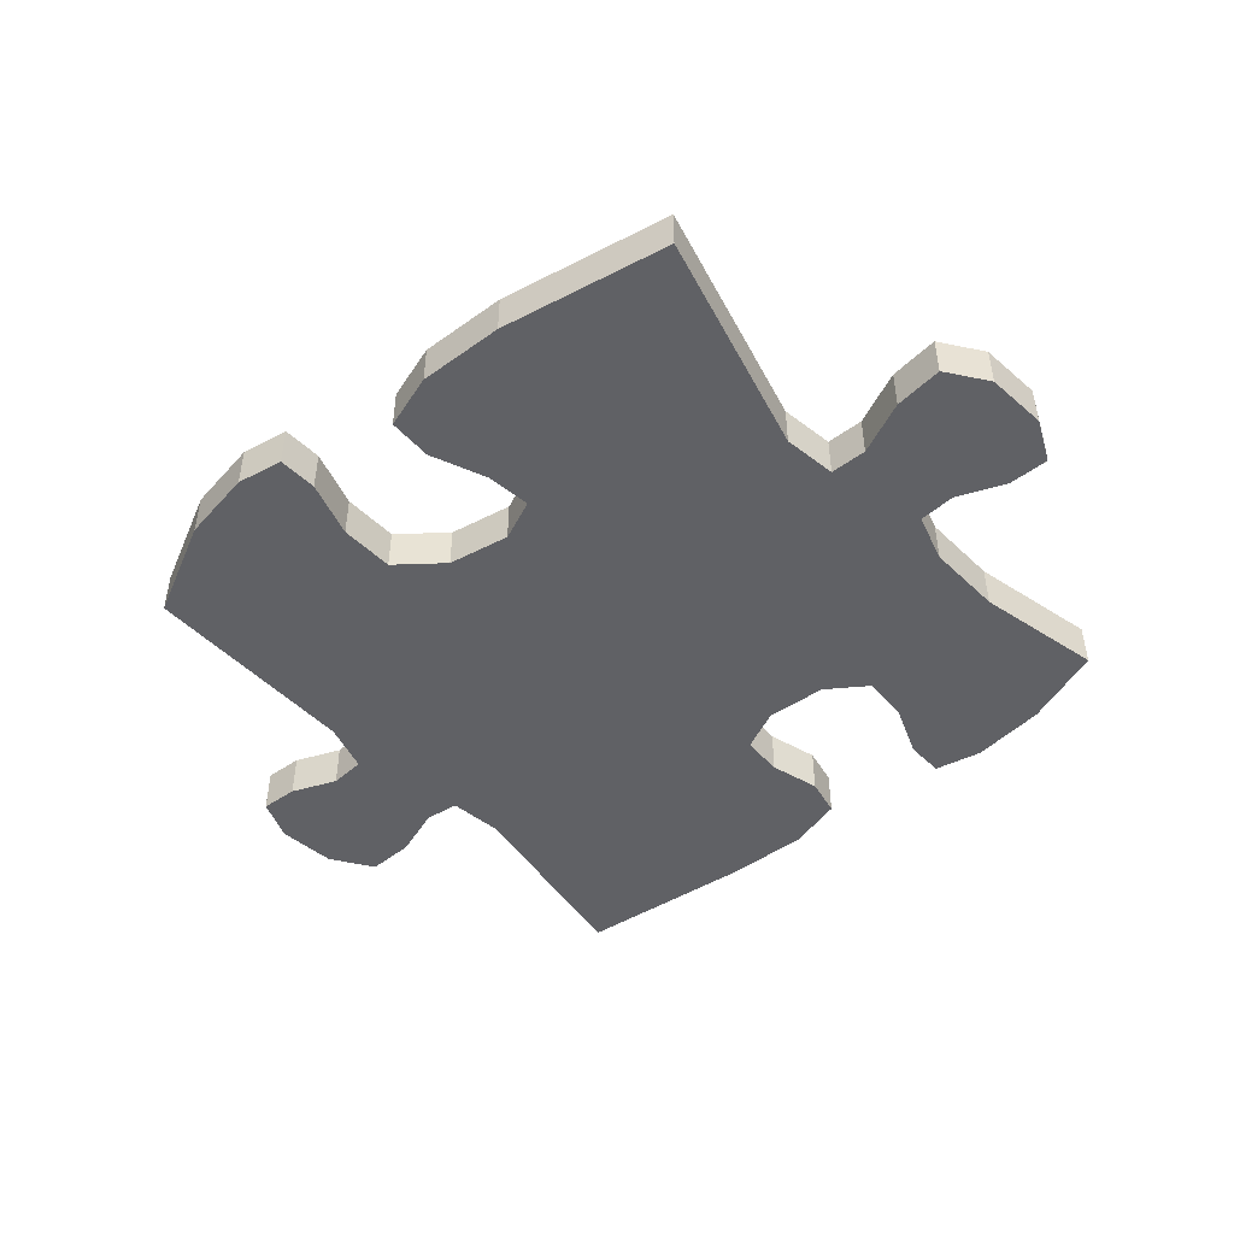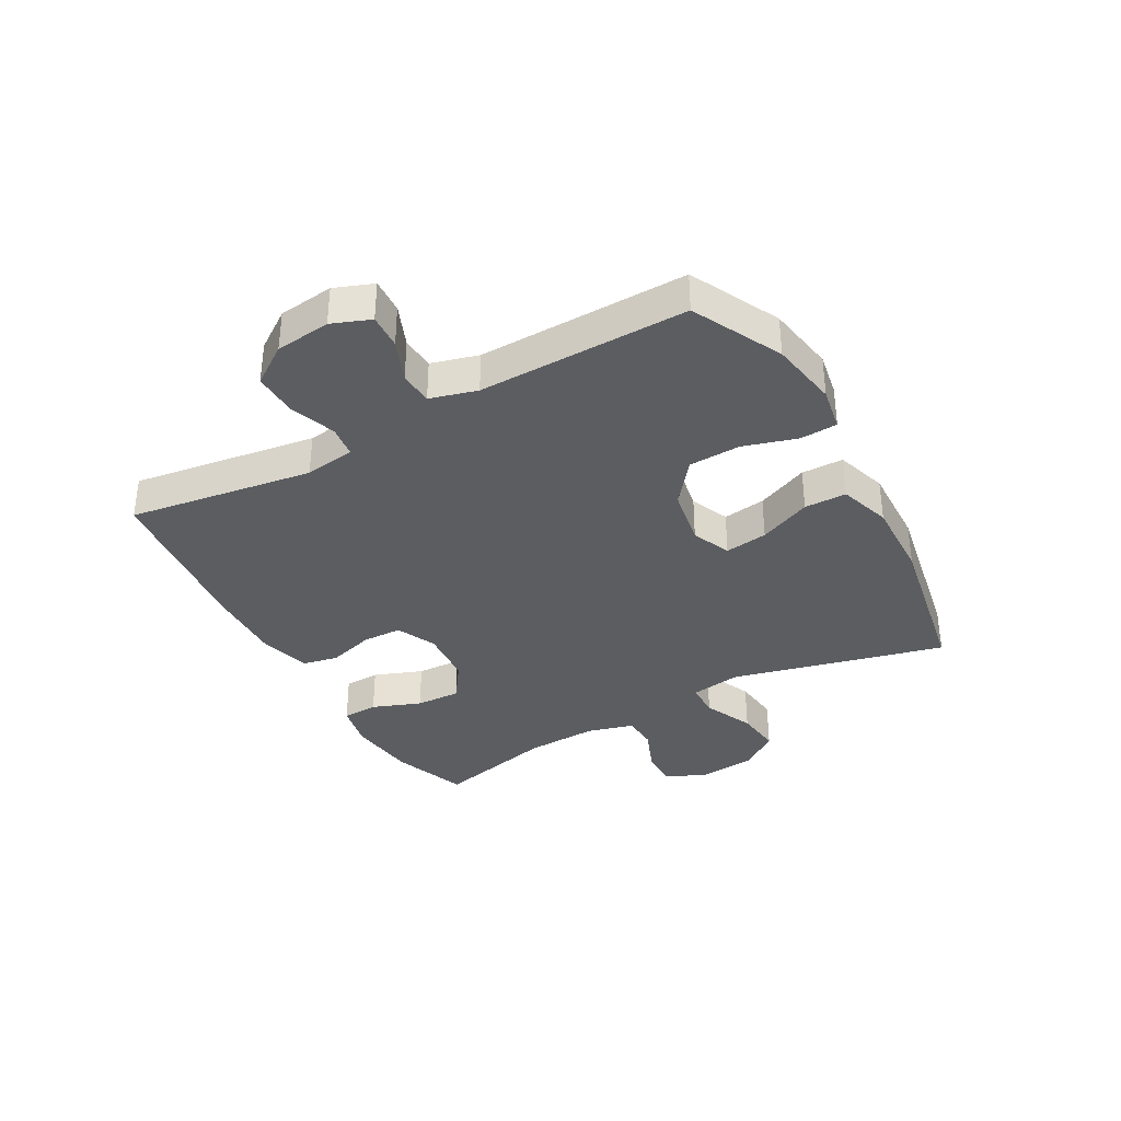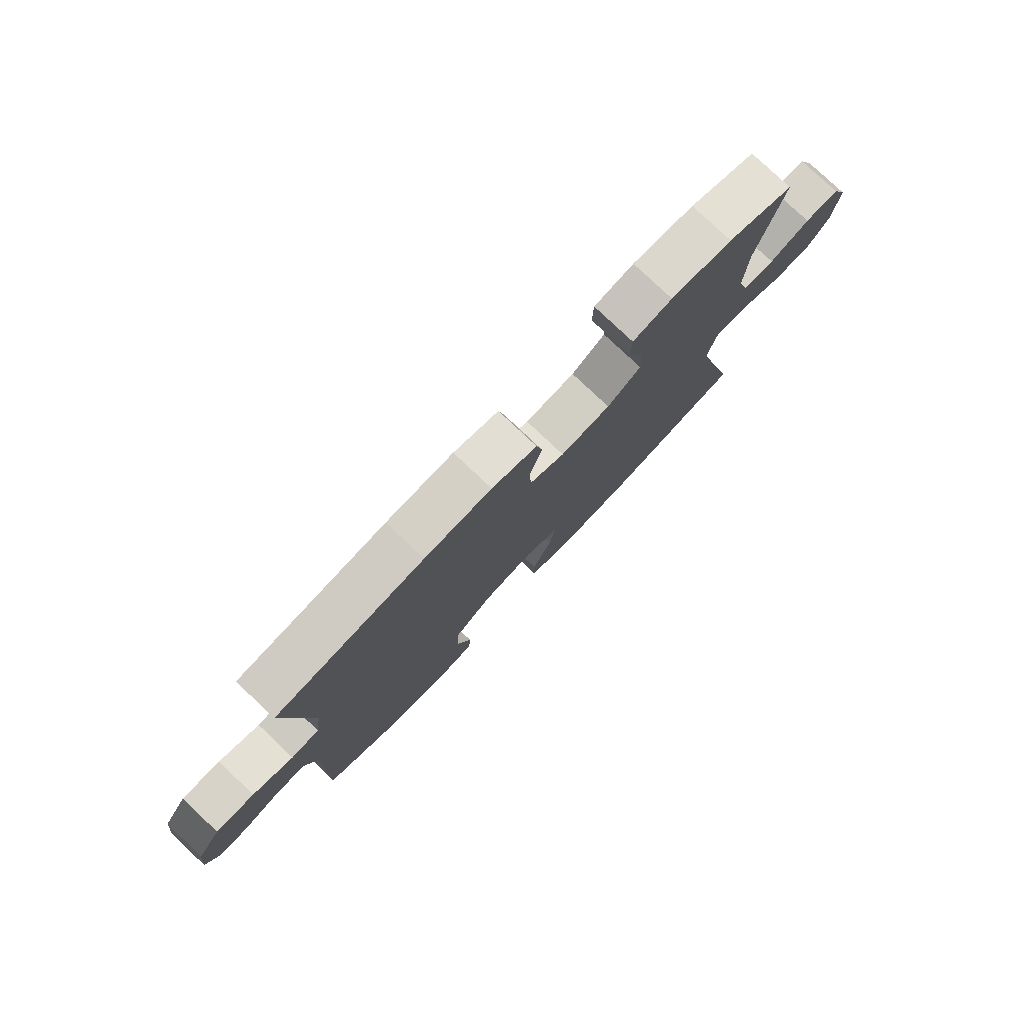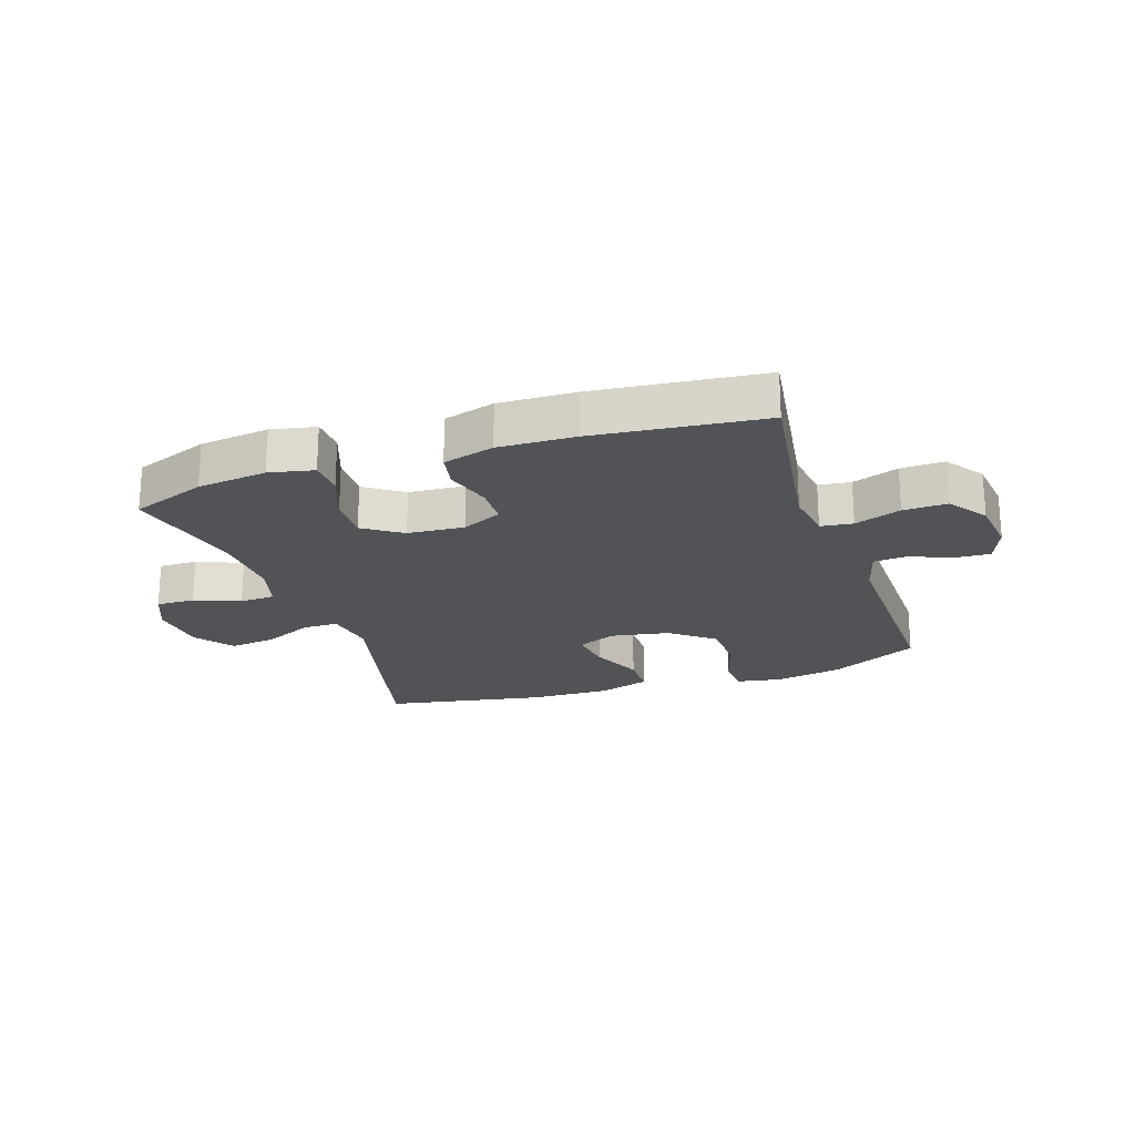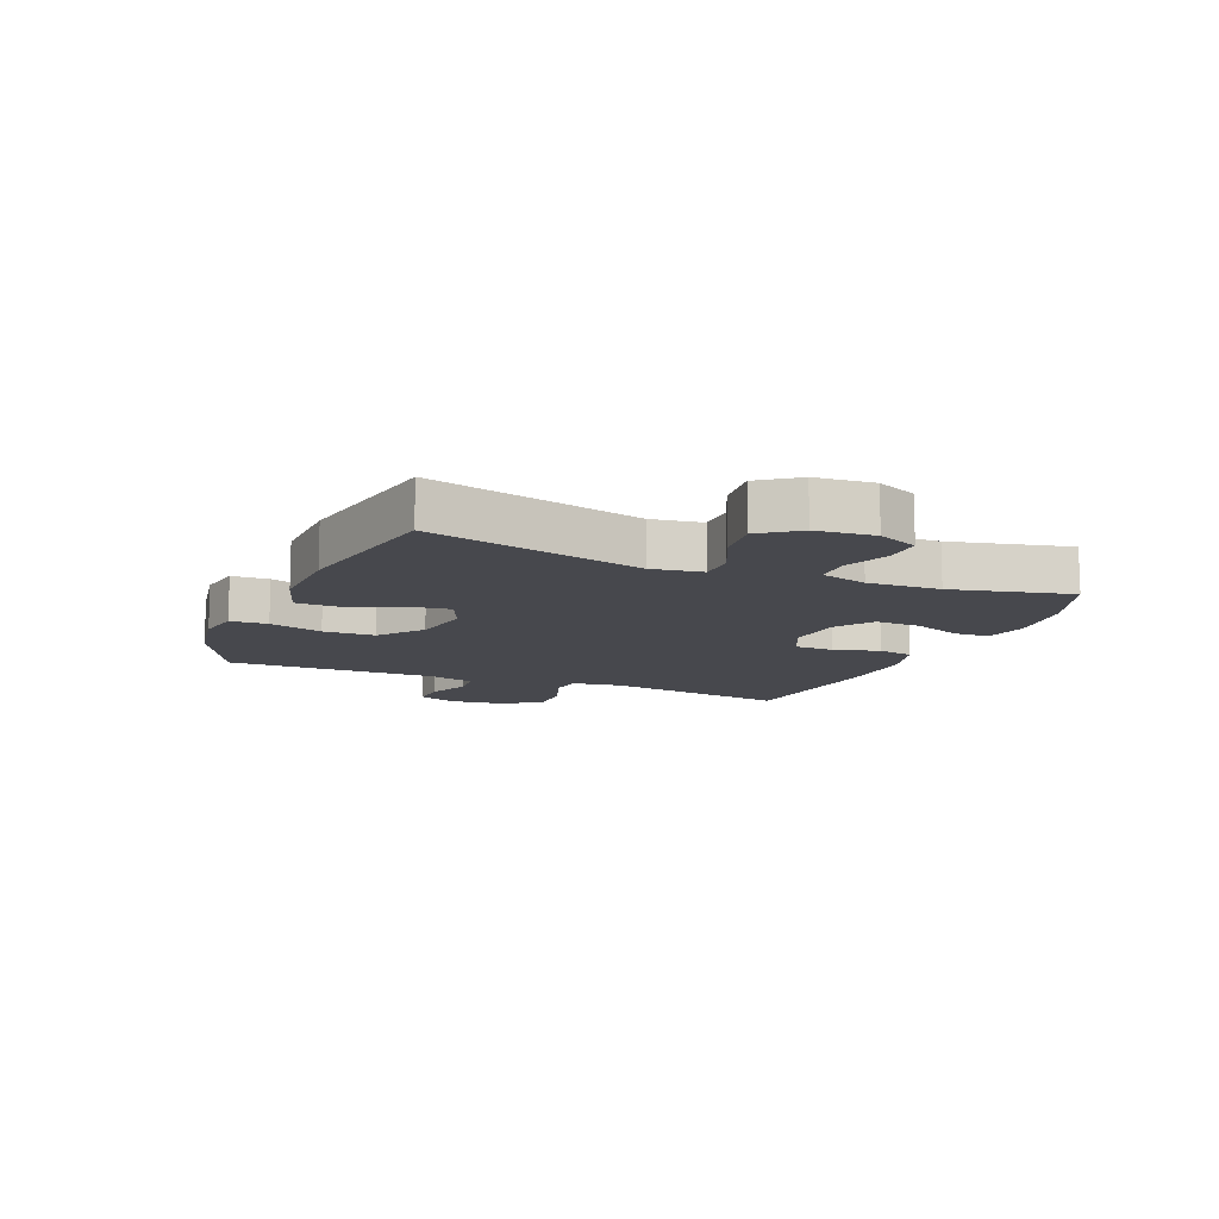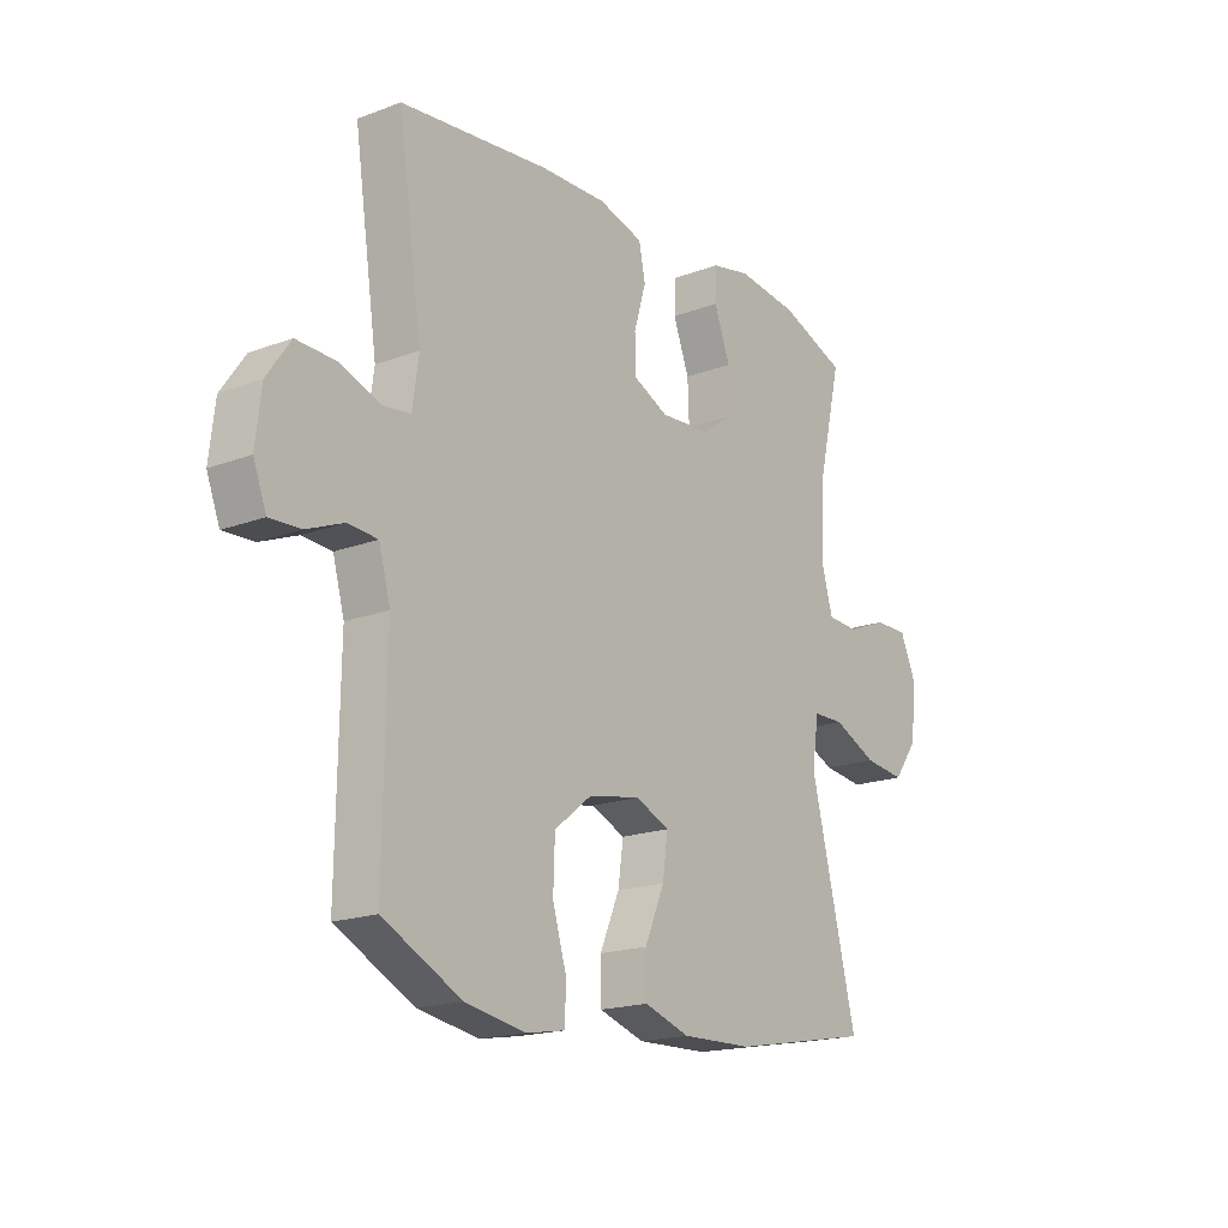
<metadata>
{"format":"obj","ext":"obj","renderer":"f3d","projection":"perspective","resolution":1024,"background":"white","views":[{"elev":-47.5,"azim":-139.4,"up":"+Y"},{"elev":-35.7,"azim":119.1,"up":"+Y"},{"elev":78.7,"azim":133.5,"up":"+Z"},{"elev":-21.8,"azim":18.7,"up":"+Y"},{"elev":-11.8,"azim":-112.7,"up":"+Y"},{"elev":-18.2,"azim":126.1,"up":"+Z"}]}
</metadata>
<code>
v 0.5 0.07 0.5
v 0.454 0.07 0.189
v 0.466 0.07 0.104
v 0.52 0.07 0.097
v 0.598 0.07 0.125
v 0.672 0.07 0.127
v 0.717 0.07 0.062
v 0.728 0.07 -0.031
v 0.703 0.07 -0.096
v 0.644 0.07 -0.093
v 0.573 0.07 -0.064
v 0.517 0.07 -0.068
v 0.495 0.07 -0.147
v 0.5 0.07 -0.5
v 0.35 0.07 -0.575
v 0.235 0.07 -0.595
v 0.161 0.07 -0.582
v 0.158 0.07 -0.519
v 0.185 0.07 -0.429
v 0.182 0.07 -0.342
v 0.11 0.07 -0.285
v 0.011 0.07 -0.267
v -0.054 0.07 -0.295
v -0.044 0.07 -0.367
v -0.006 0.07 -0.455
v -0.007 0.07 -0.526
v -0.094 0.07 -0.554
v -0.23 0.07 -0.55
v -0.5 0.07 -0.5
v -0.411 0.07 -0.14
v -0.424 0.07 -0.055
v -0.483 0.07 -0.054
v -0.567 0.07 -0.092
v -0.645 0.07 -0.101
v -0.692 0.07 -0.037
v -0.701 0.07 0.061
v -0.671 0.07 0.129
v -0.606 0.07 0.128
v -0.53 0.07 0.097
v -0.47 0.07 0.1
v -0.448 0.07 0.178
v -0.453 0.07 0.3
v -0.5 0.07 0.5
v -0.374 0.07 0.547
v -0.257 0.07 0.561
v -0.182 0.07 0.545
v -0.18 0.07 0.485
v -0.211 0.07 0.403
v -0.214 0.07 0.327
v -0.15 0.07 0.283
v -0.055 0.07 0.276
v 0.012 0.07 0.307
v 0.014 0.07 0.373
v -0.009 0.07 0.451
v 0.003 0.07 0.511
v 0.089 0.07 0.535
v 0.217 0.07 0.531
v 0.5 0 0.5
v 0.454 0 0.189
v 0.466 0 0.104
v 0.52 0 0.097
v 0.598 0 0.125
v 0.672 0 0.127
v 0.717 0 0.062
v 0.728 0 -0.031
v 0.703 0 -0.096
v 0.644 0 -0.093
v 0.573 0 -0.064
v 0.517 0 -0.068
v 0.495 0 -0.147
v 0.5 0 -0.5
v 0.35 0 -0.575
v 0.235 0 -0.595
v 0.161 0 -0.582
v 0.158 0 -0.519
v 0.185 0 -0.429
v 0.182 0 -0.342
v 0.11 0 -0.285
v 0.011 0 -0.267
v -0.054 0 -0.295
v -0.044 0 -0.367
v -0.006 0 -0.455
v -0.007 0 -0.526
v -0.094 0 -0.554
v -0.23 0 -0.55
v -0.5 0 -0.5
v -0.411 0 -0.14
v -0.424 0 -0.055
v -0.483 0 -0.054
v -0.567 0 -0.092
v -0.645 0 -0.101
v -0.692 0 -0.037
v -0.701 0 0.061
v -0.671 0 0.129
v -0.606 0 0.128
v -0.53 0 0.097
v -0.47 0 0.1
v -0.448 0 0.178
v -0.453 0 0.3
v -0.5 0 0.5
v -0.374 0 0.547
v -0.257 0 0.561
v -0.182 0 0.545
v -0.18 0 0.485
v -0.211 0 0.403
v -0.214 0 0.327
v -0.15 0 0.283
v -0.055 0 0.276
v 0.012 0 0.307
v 0.014 0 0.373
v -0.009 0 0.451
v 0.003 0 0.511
v 0.089 0 0.535
v 0.217 0 0.531
f 57 1 2
f 56 57 2
f 55 56 2
f 54 55 2
f 53 54 2
f 52 53 2 3
f 51 52 3
f 50 51 3
f 46 47 48
f 45 46 48
f 44 45 48
f 43 44 48
f 42 43 48
f 41 42 48 49
f 40 41 49 50
f 37 38 39
f 36 37 39
f 35 36 39
f 34 35 39
f 33 34 39
f 32 33 39
f 31 32 39 40
f 28 29 30
f 27 28 30
f 26 27 30
f 25 26 30
f 24 25 30
f 23 24 30 31
f 40 50 3
f 31 40 3
f 23 31 3
f 22 23 3
f 17 18 19
f 16 17 19
f 15 16 19
f 14 15 19
f 13 14 19
f 12 13 19 20
f 9 10 11
f 8 9 11
f 7 8 11
f 6 7 11
f 5 6 11
f 4 5 11
f 4 11 12
f 3 4 12
f 22 3 12
f 21 22 12
f 12 20 21
f 59 58 114
f 59 114 113
f 59 113 112
f 59 112 111
f 59 111 110
f 60 59 110 109
f 60 109 108
f 60 108 107
f 105 104 103
f 105 103 102
f 105 102 101
f 105 101 100
f 105 100 99
f 106 105 99 98
f 107 106 98 97
f 96 95 94
f 96 94 93
f 96 93 92
f 96 92 91
f 96 91 90
f 96 90 89
f 97 96 89 88
f 87 86 85
f 87 85 84
f 87 84 83
f 87 83 82
f 87 82 81
f 88 87 81 80
f 60 107 97
f 60 97 88
f 60 88 80
f 60 80 79
f 76 75 74
f 76 74 73
f 76 73 72
f 76 72 71
f 76 71 70
f 77 76 70 69
f 68 67 66
f 68 66 65
f 68 65 64
f 68 64 63
f 68 63 62
f 68 62 61
f 69 68 61
f 69 61 60
f 69 60 79
f 69 79 78
f 78 77 69
f 1 58 59 2
f 2 59 60 3
f 3 60 61 4
f 4 61 62 5
f 5 62 63 6
f 6 63 64 7
f 7 64 65 8
f 8 65 66 9
f 9 66 67 10
f 10 67 68 11
f 11 68 69 12
f 12 69 70 13
f 13 70 71 14
f 14 71 72 15
f 15 72 73 16
f 16 73 74 17
f 17 74 75 18
f 18 75 76 19
f 19 76 77 20
f 20 77 78 21
f 21 78 79 22
f 22 79 80 23
f 23 80 81 24
f 24 81 82 25
f 25 82 83 26
f 26 83 84 27
f 27 84 85 28
f 28 85 86 29
f 29 86 87 30
f 30 87 88 31
f 31 88 89 32
f 32 89 90 33
f 33 90 91 34
f 34 91 92 35
f 35 92 93 36
f 36 93 94 37
f 37 94 95 38
f 38 95 96 39
f 39 96 97 40
f 40 97 98 41
f 41 98 99 42
f 42 99 100 43
f 43 100 101 44
f 44 101 102 45
f 45 102 103 46
f 46 103 104 47
f 47 104 105 48
f 48 105 106 49
f 49 106 107 50
f 50 107 108 51
f 51 108 109 52
f 52 109 110 53
f 53 110 111 54
f 54 111 112 55
f 55 112 113 56
f 56 113 114 57
f 57 114 58 1

</code>
